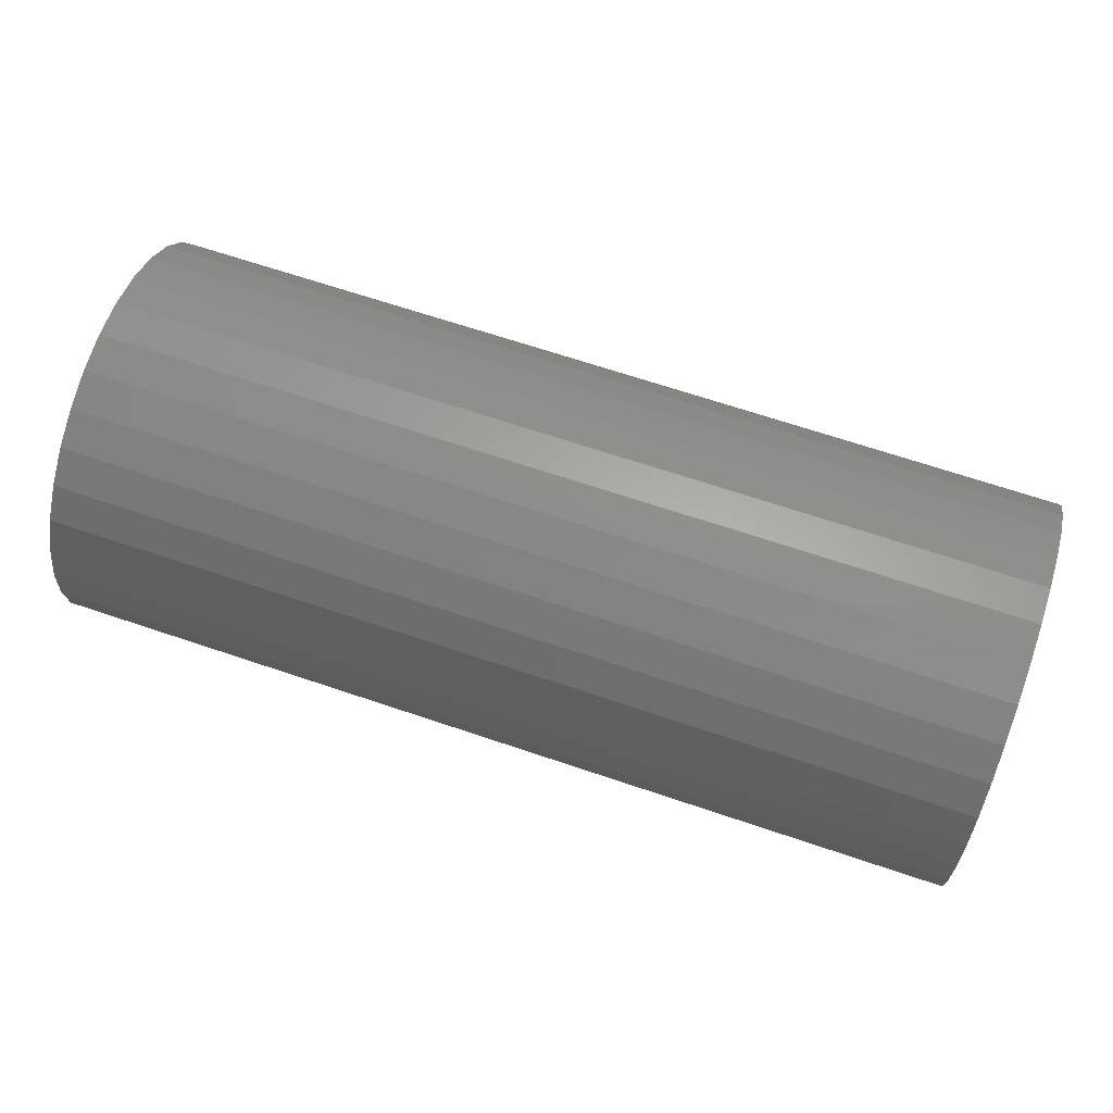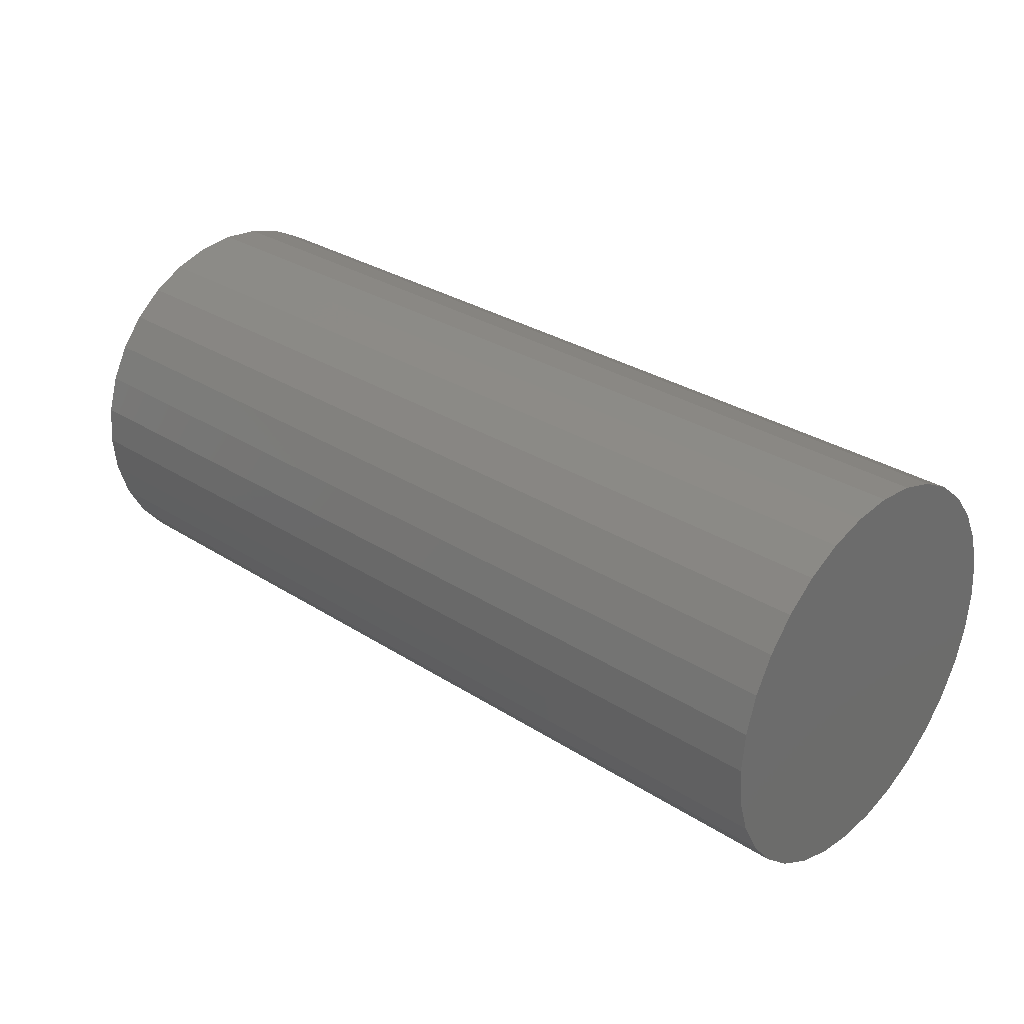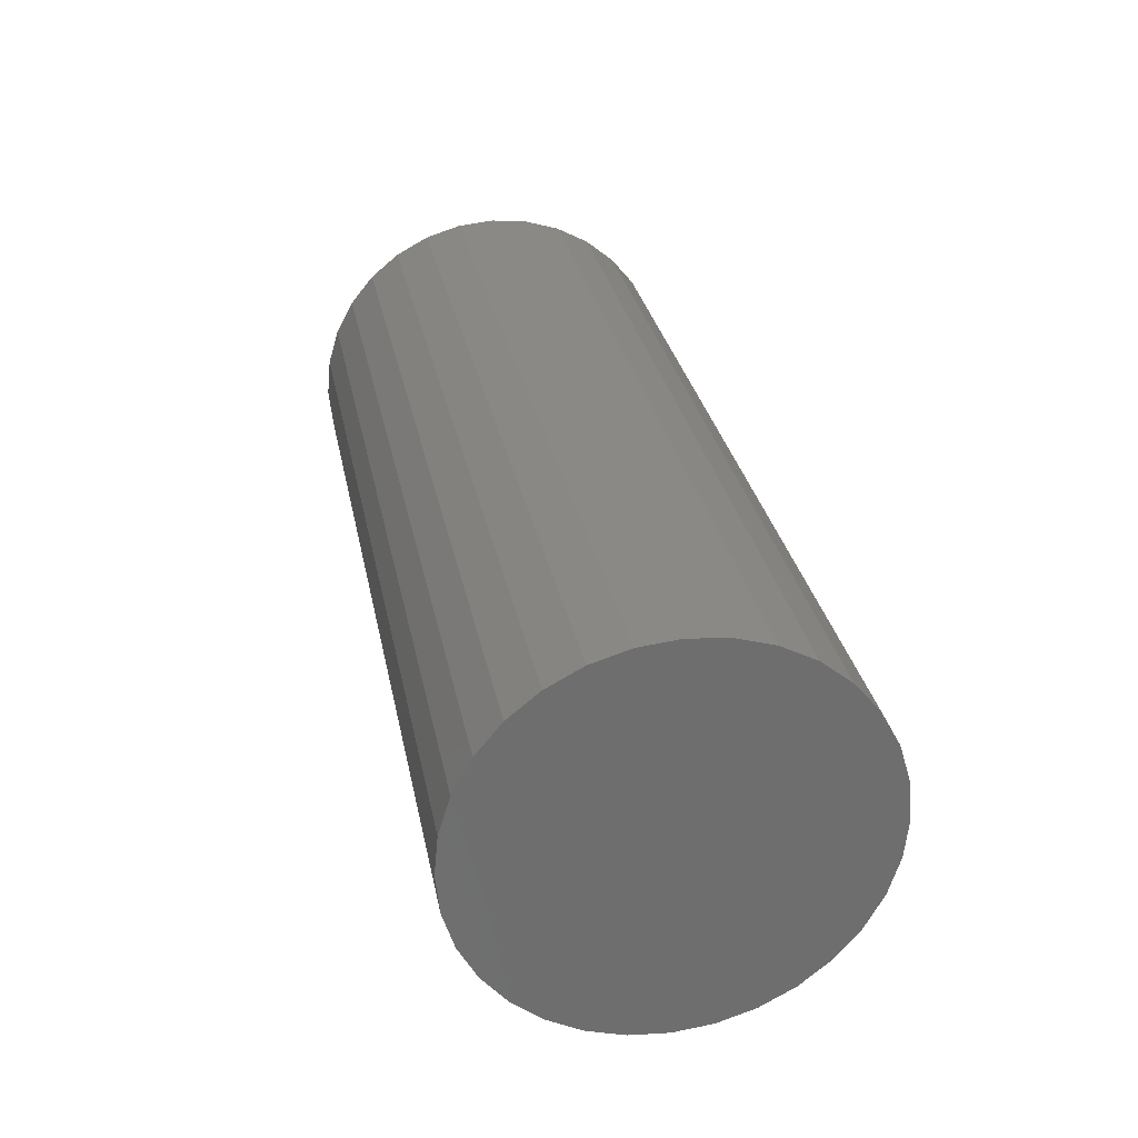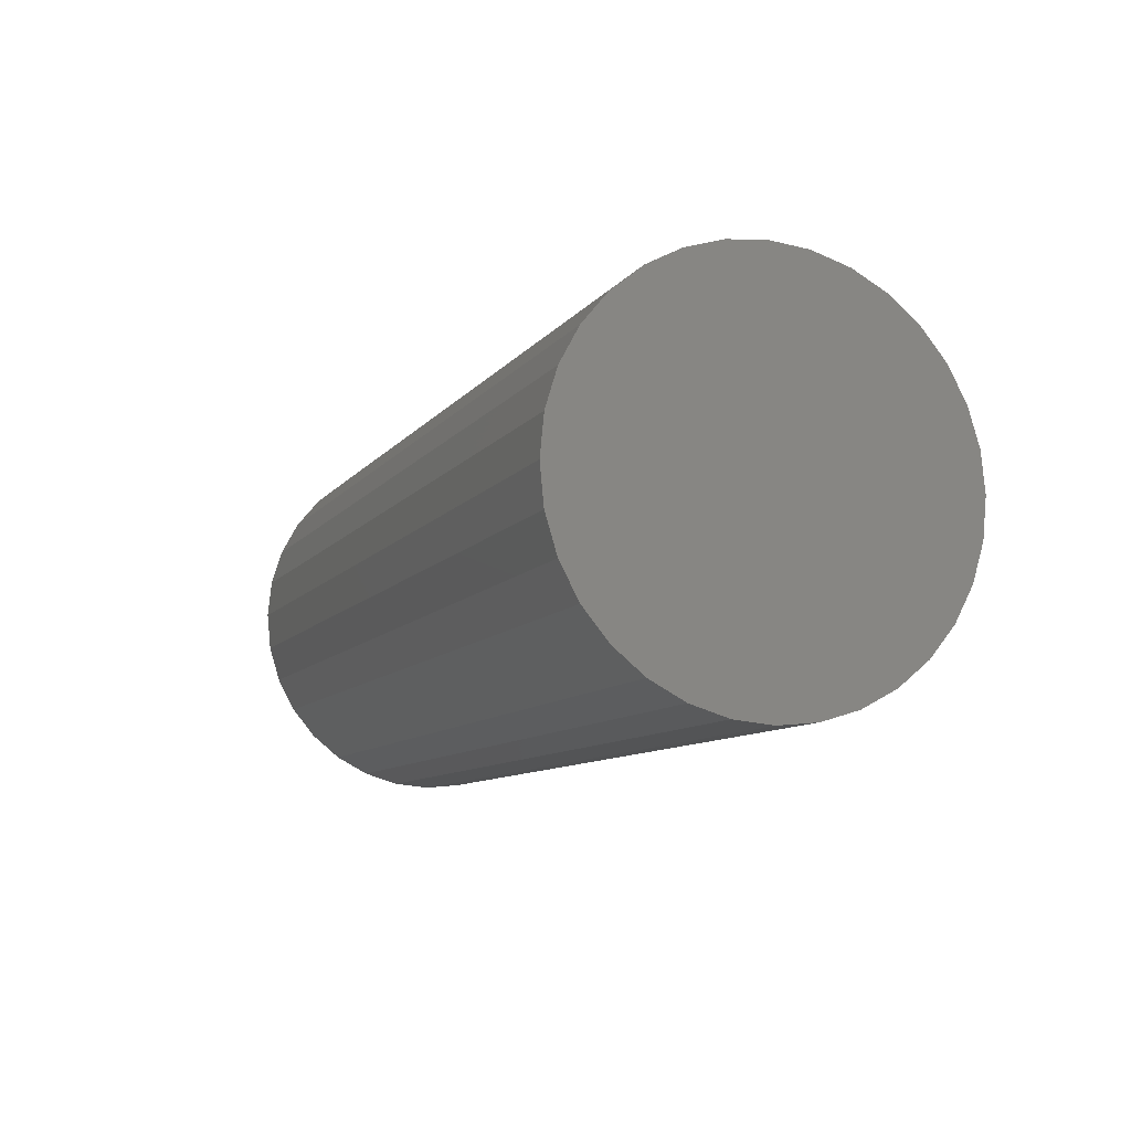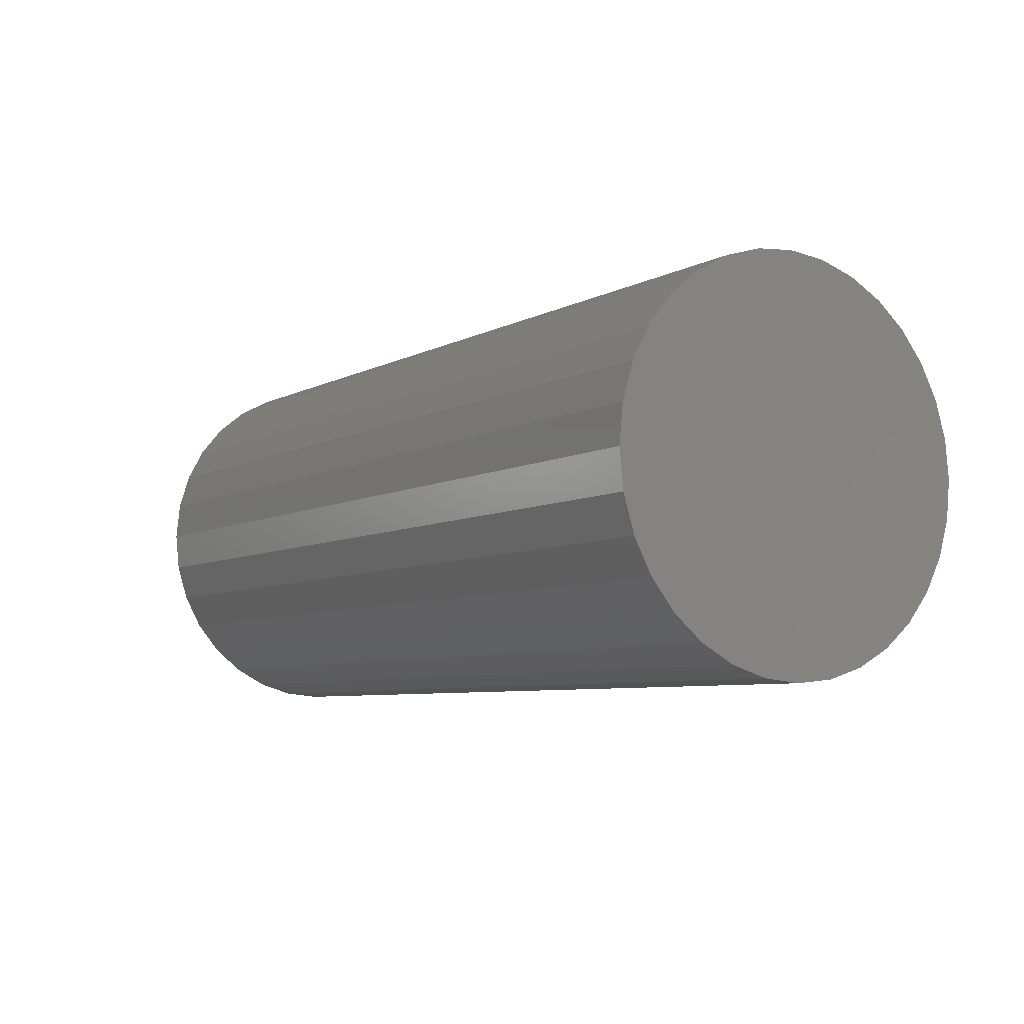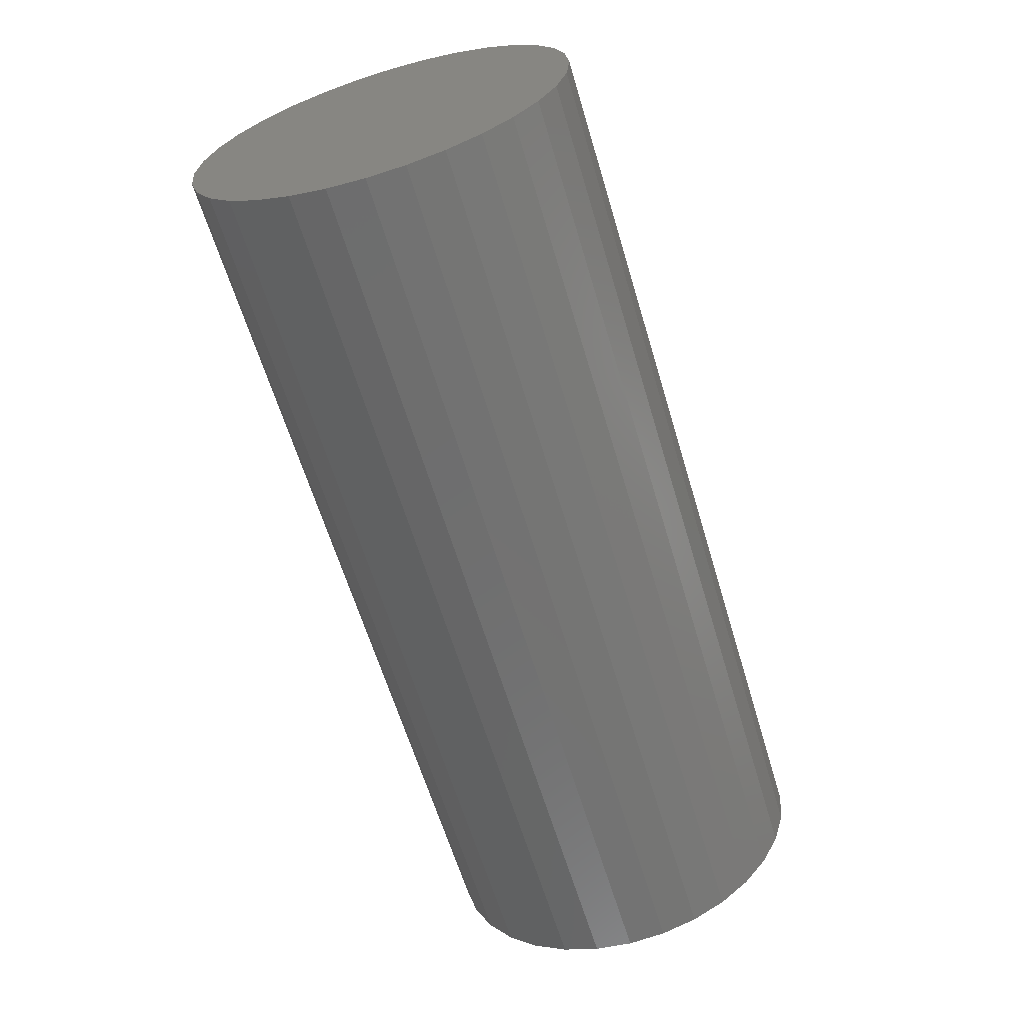
<metadata>
{"format":"stl","ext":"stl","renderer":"f3d","projection":"perspective","resolution":1024,"background":"white","views":[{"elev":67.5,"azim":18.7,"up":"+Y"},{"elev":30.5,"azim":42.7,"up":"+Y"},{"elev":29.7,"azim":79.1,"up":"+Z"},{"elev":-9.3,"azim":69.1,"up":"+Y"},{"elev":-6.5,"azim":56.4,"up":"+Y"},{"elev":-62.7,"azim":-73.3,"up":"+Y"}]}
</metadata>
<code>
# stl→obj: 64 verts, 124 faces
v -0.3438 -0.5493 0.7183
v -0.3438 -0.5291 0.7163
v -0.3438 -0.5696 0.7163
v -0.3438 -0.589 0.7105
v -0.3438 -0.5097 0.7105
v -0.3438 -0.6069 0.7009
v -0.3438 -0.4918 0.7009
v -0.3438 -0.5097 0.519
v -0.3438 -0.589 0.519
v -0.3438 -0.4918 0.5286
v -0.3438 -0.5696 0.5131
v -0.3438 -0.5291 0.5131
v -0.3438 -0.5493 0.5111
v -0.3438 -0.6069 0.5286
v -0.3438 -0.6226 0.5415
v -0.3438 -0.4761 0.5415
v -0.3438 -0.6355 0.5572
v -0.3438 -0.4632 0.5572
v -0.3438 -0.6451 0.5751
v -0.3438 -0.4536 0.5751
v -0.3438 -0.651 0.5945
v -0.3438 -0.4477 0.5945
v -0.3438 -0.653 0.6147
v -0.3438 -0.4457 0.6147
v -0.3438 -0.651 0.6349
v -0.3438 -0.4477 0.6349
v -0.3438 -0.6451 0.6544
v -0.3438 -0.4536 0.6544
v -0.3438 -0.6355 0.6723
v -0.3438 -0.4632 0.6723
v -0.3438 -0.6226 0.688
v -0.3438 -0.4761 0.688
v 0.1406 -0.653 0.6147
v 0.1406 -0.651 0.6349
v 0.1406 -0.6451 0.6544
v 0.1406 -0.6355 0.6723
v 0.1406 -0.6226 0.688
v 0.1406 -0.6069 0.7009
v 0.1406 -0.589 0.7105
v 0.1406 -0.5696 0.7163
v 0.1406 -0.5493 0.7183
v 0.1406 -0.5291 0.7163
v 0.1406 -0.5097 0.7105
v 0.1406 -0.4918 0.7009
v 0.1406 -0.4761 0.688
v 0.1406 -0.4632 0.6723
v 0.1406 -0.4536 0.6544
v 0.1406 -0.4477 0.6349
v 0.1406 -0.4457 0.6147
v 0.1406 -0.4477 0.5945
v 0.1406 -0.4536 0.5751
v 0.1406 -0.4632 0.5572
v 0.1406 -0.4761 0.5415
v 0.1406 -0.4918 0.5286
v 0.1406 -0.5097 0.519
v 0.1406 -0.5291 0.5131
v 0.1406 -0.5493 0.5111
v 0.1406 -0.5696 0.5131
v 0.1406 -0.589 0.519
v 0.1406 -0.6069 0.5286
v 0.1406 -0.6226 0.5415
v 0.1406 -0.6355 0.5572
v 0.1406 -0.6451 0.5751
v 0.1406 -0.651 0.5945
f 1 2 3
f 4 3 2
f 5 4 2
f 6 4 5
f 7 6 5
f 8 9 10
f 11 9 8
f 12 11 8
f 13 11 12
f 9 14 10
f 10 14 15
f 10 15 16
f 16 15 17
f 16 17 18
f 18 17 19
f 18 19 20
f 20 19 21
f 20 21 22
f 22 21 23
f 22 23 24
f 24 23 25
f 24 25 26
f 26 25 27
f 26 27 28
f 28 27 29
f 28 29 30
f 30 29 31
f 30 31 32
f 32 31 6
f 32 6 7
f 23 33 25
f 25 33 34
f 25 34 27
f 27 34 35
f 27 35 29
f 29 35 36
f 29 36 31
f 31 36 37
f 31 37 6
f 6 37 38
f 6 38 4
f 4 38 39
f 4 39 3
f 3 39 40
f 3 40 1
f 1 40 41
f 1 41 2
f 2 41 42
f 2 42 5
f 5 42 43
f 5 43 7
f 7 43 44
f 7 44 32
f 32 44 45
f 32 45 30
f 30 45 46
f 30 46 28
f 28 46 47
f 28 47 26
f 26 47 48
f 26 48 24
f 24 48 49
f 24 49 22
f 22 49 50
f 22 50 20
f 20 50 51
f 20 51 18
f 18 51 52
f 18 52 16
f 16 52 53
f 16 53 10
f 10 53 54
f 10 54 8
f 8 54 55
f 8 55 12
f 12 55 56
f 12 56 13
f 13 56 57
f 13 57 11
f 11 57 58
f 11 58 9
f 9 58 59
f 9 59 14
f 14 59 60
f 14 60 15
f 15 60 61
f 15 61 17
f 17 61 62
f 17 62 19
f 19 62 63
f 19 63 21
f 21 63 64
f 21 64 23
f 23 64 33
f 40 42 41
f 42 40 39
f 42 39 43
f 43 39 38
f 43 38 44
f 54 59 55
f 55 59 58
f 55 58 56
f 56 58 57
f 44 38 45
f 45 38 37
f 45 37 46
f 46 37 36
f 46 36 47
f 47 36 35
f 47 35 48
f 48 35 34
f 48 34 49
f 49 34 33
f 49 33 50
f 50 33 64
f 50 64 51
f 51 64 63
f 51 63 52
f 52 63 62
f 52 62 53
f 53 62 61
f 53 61 54
f 54 61 60
f 54 60 59

</code>
